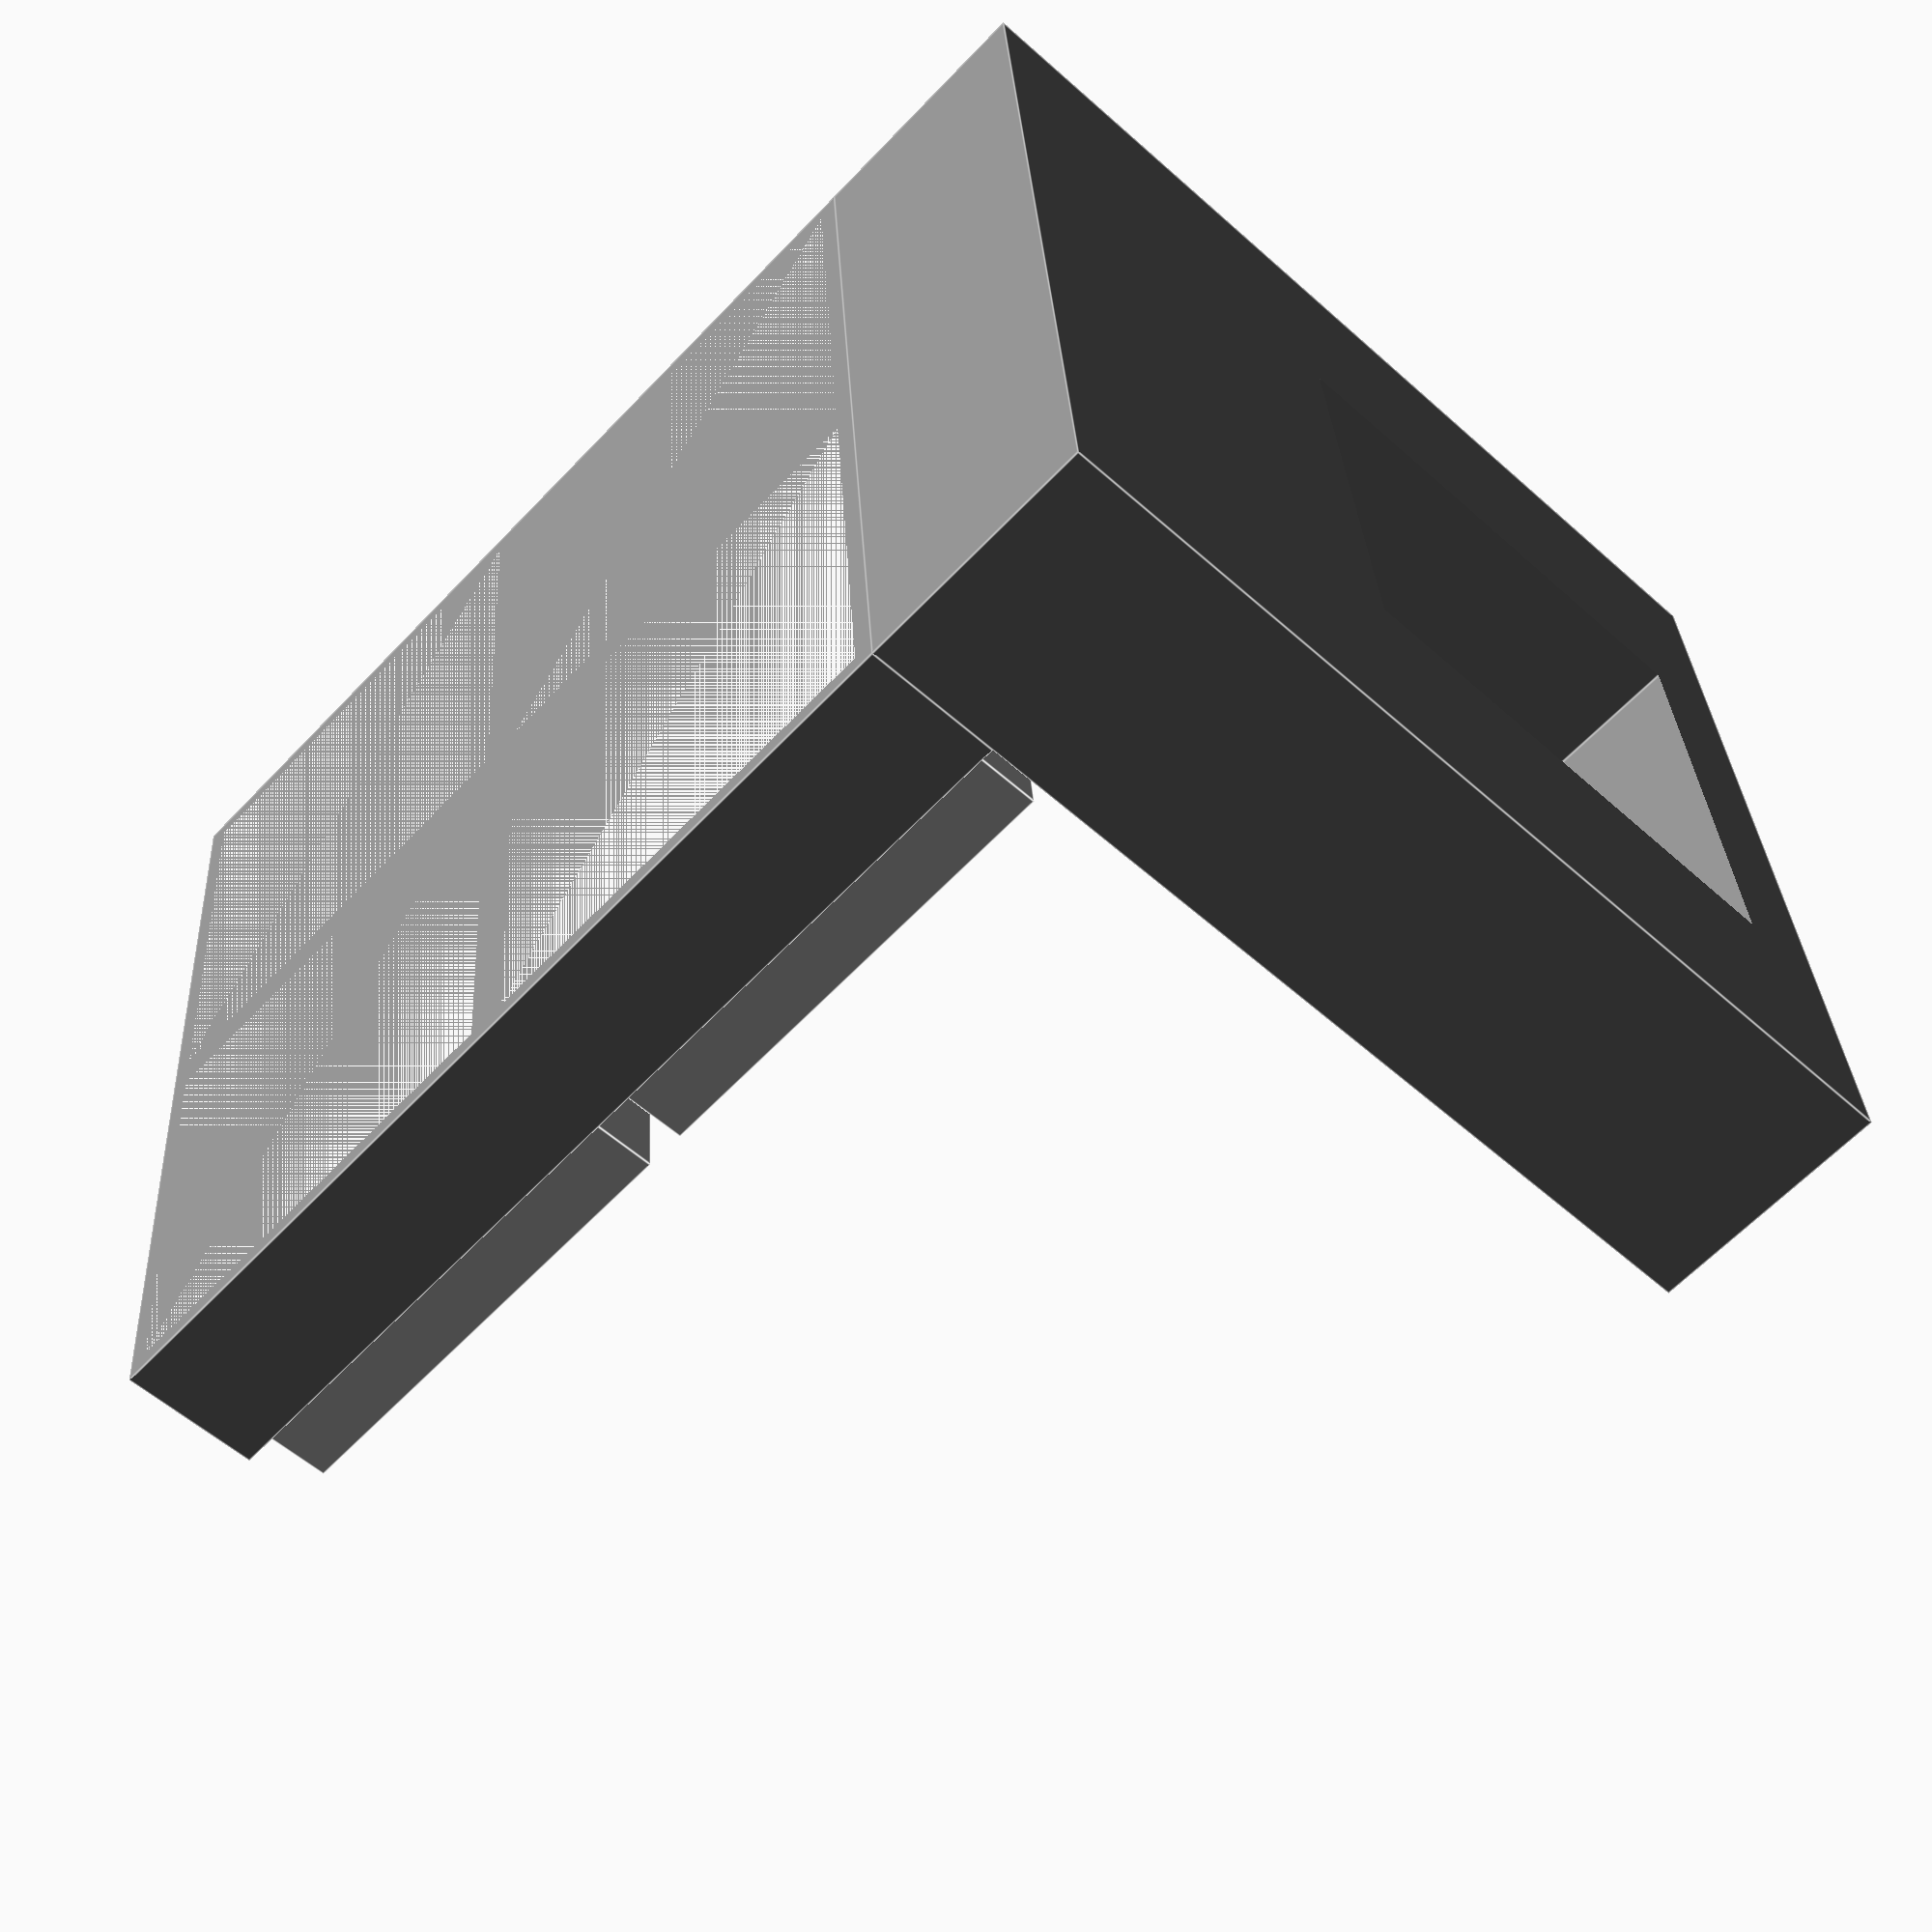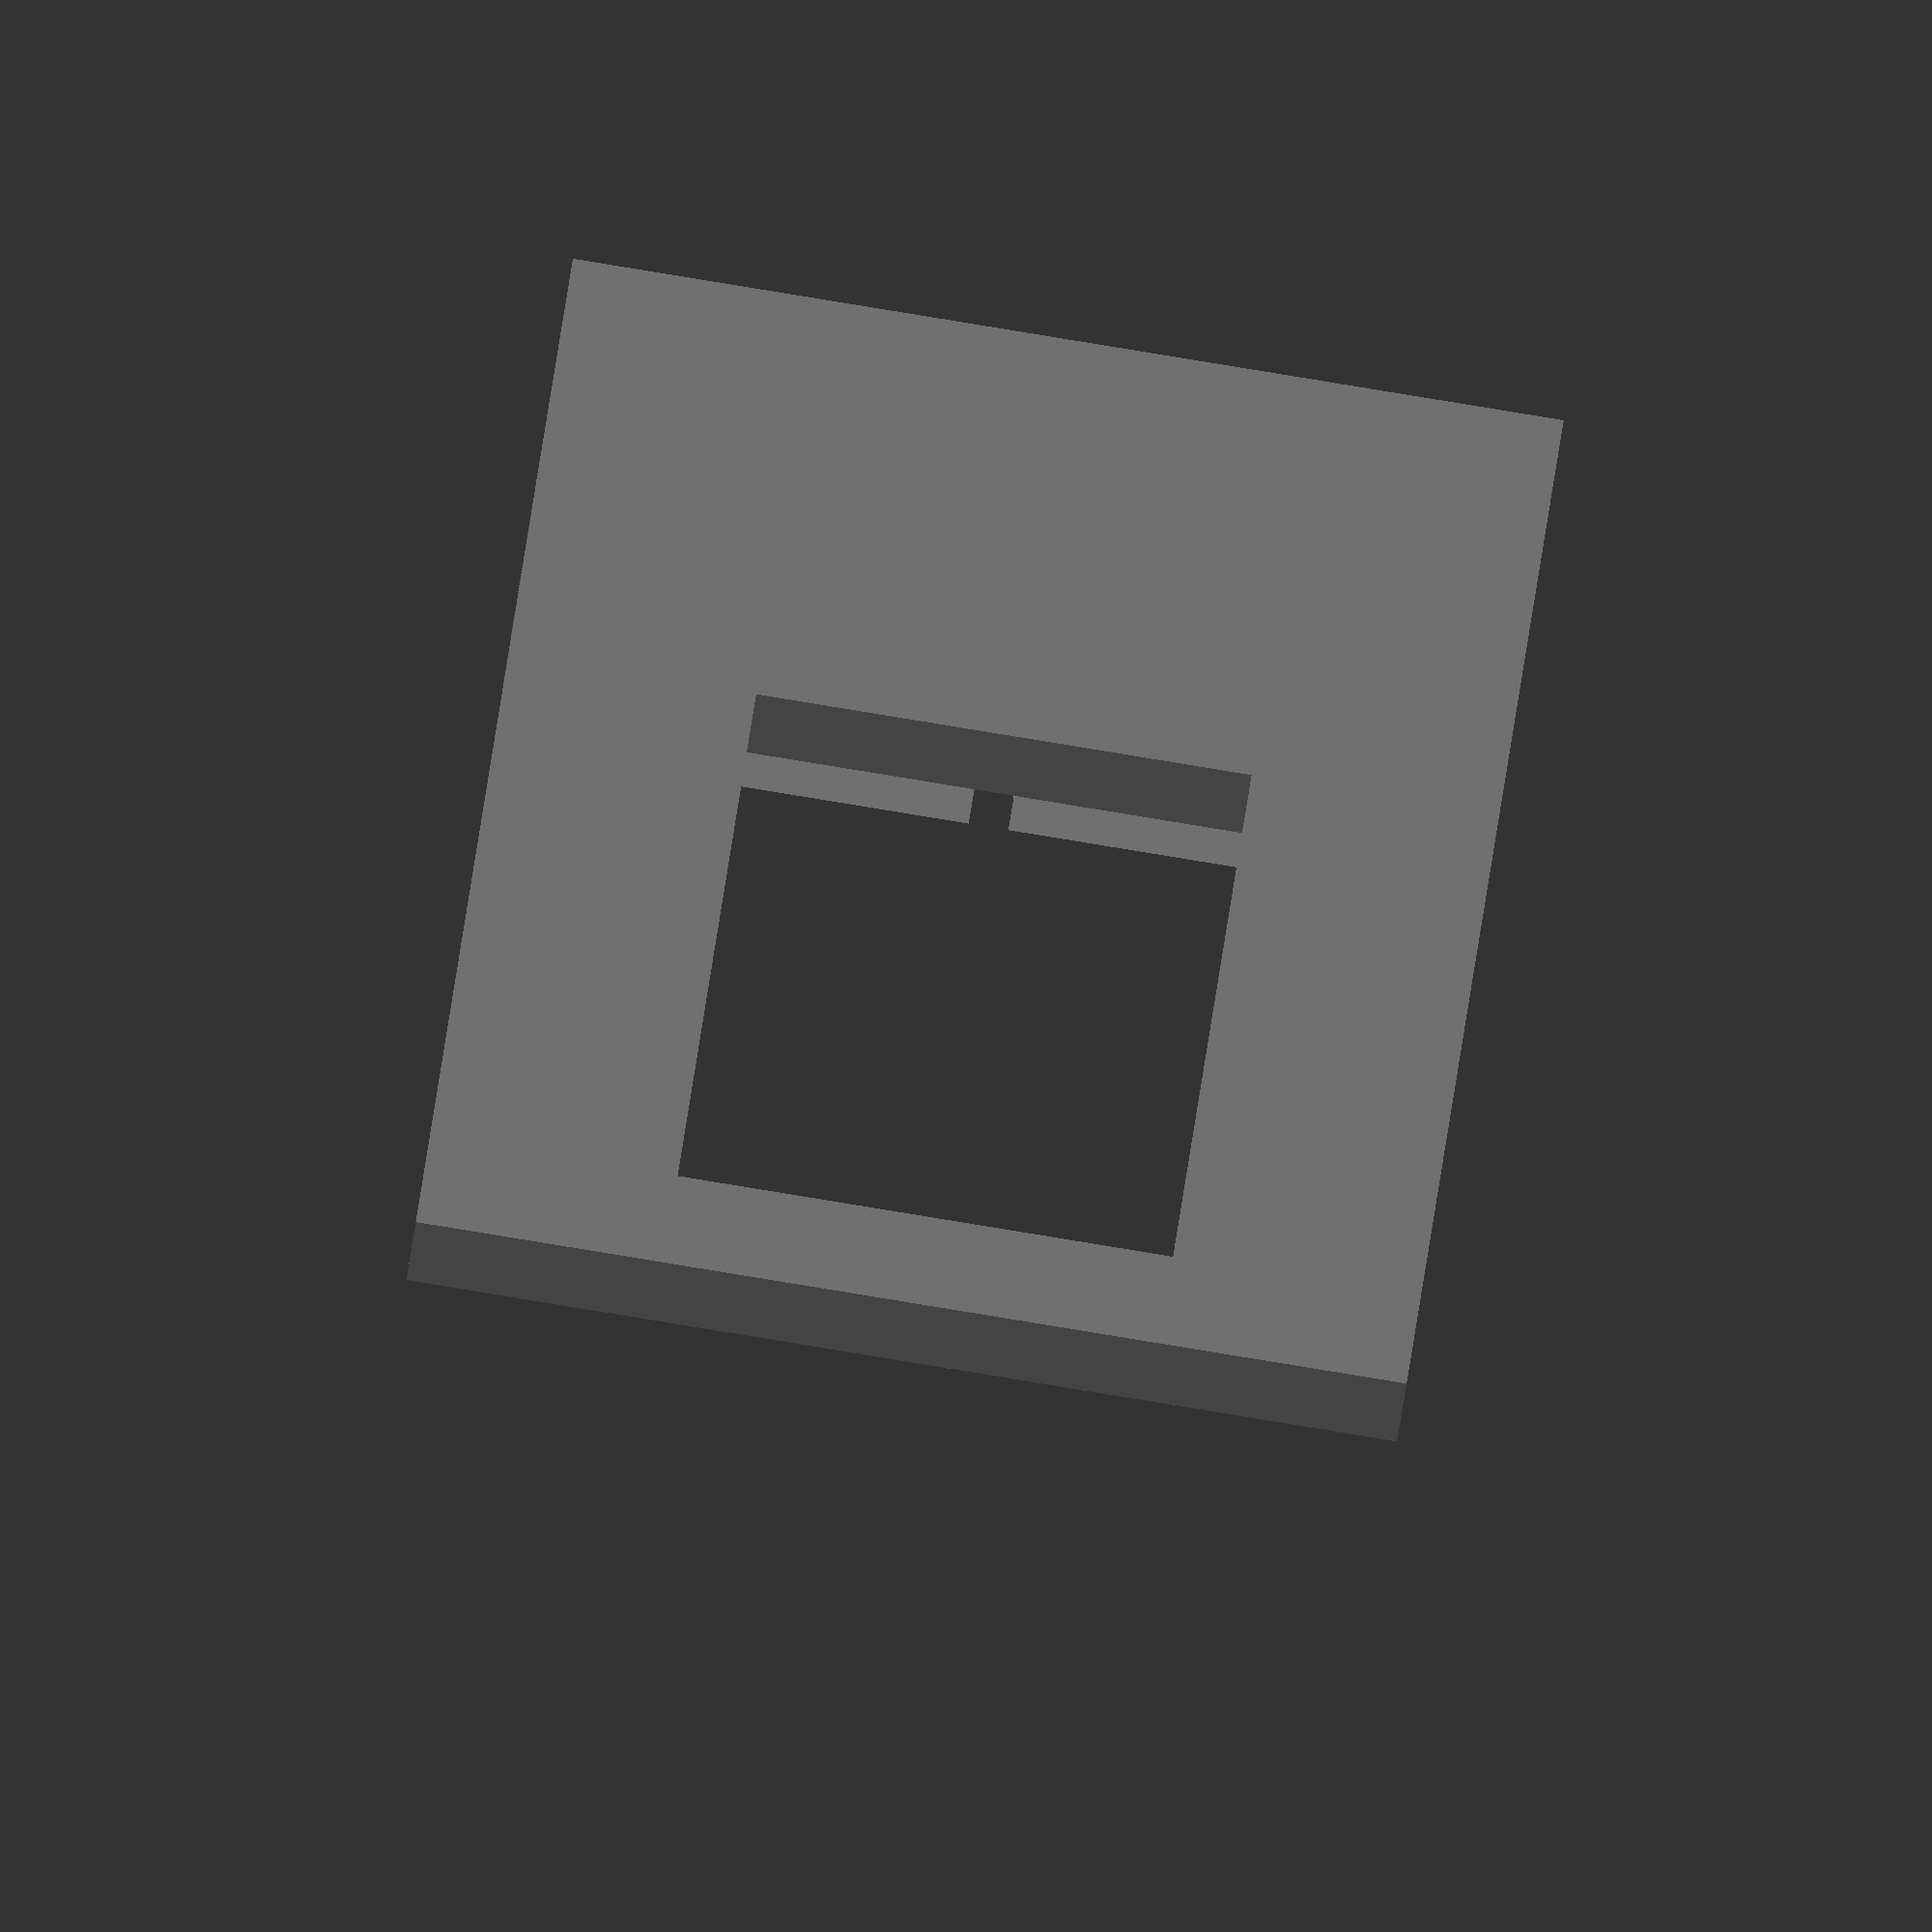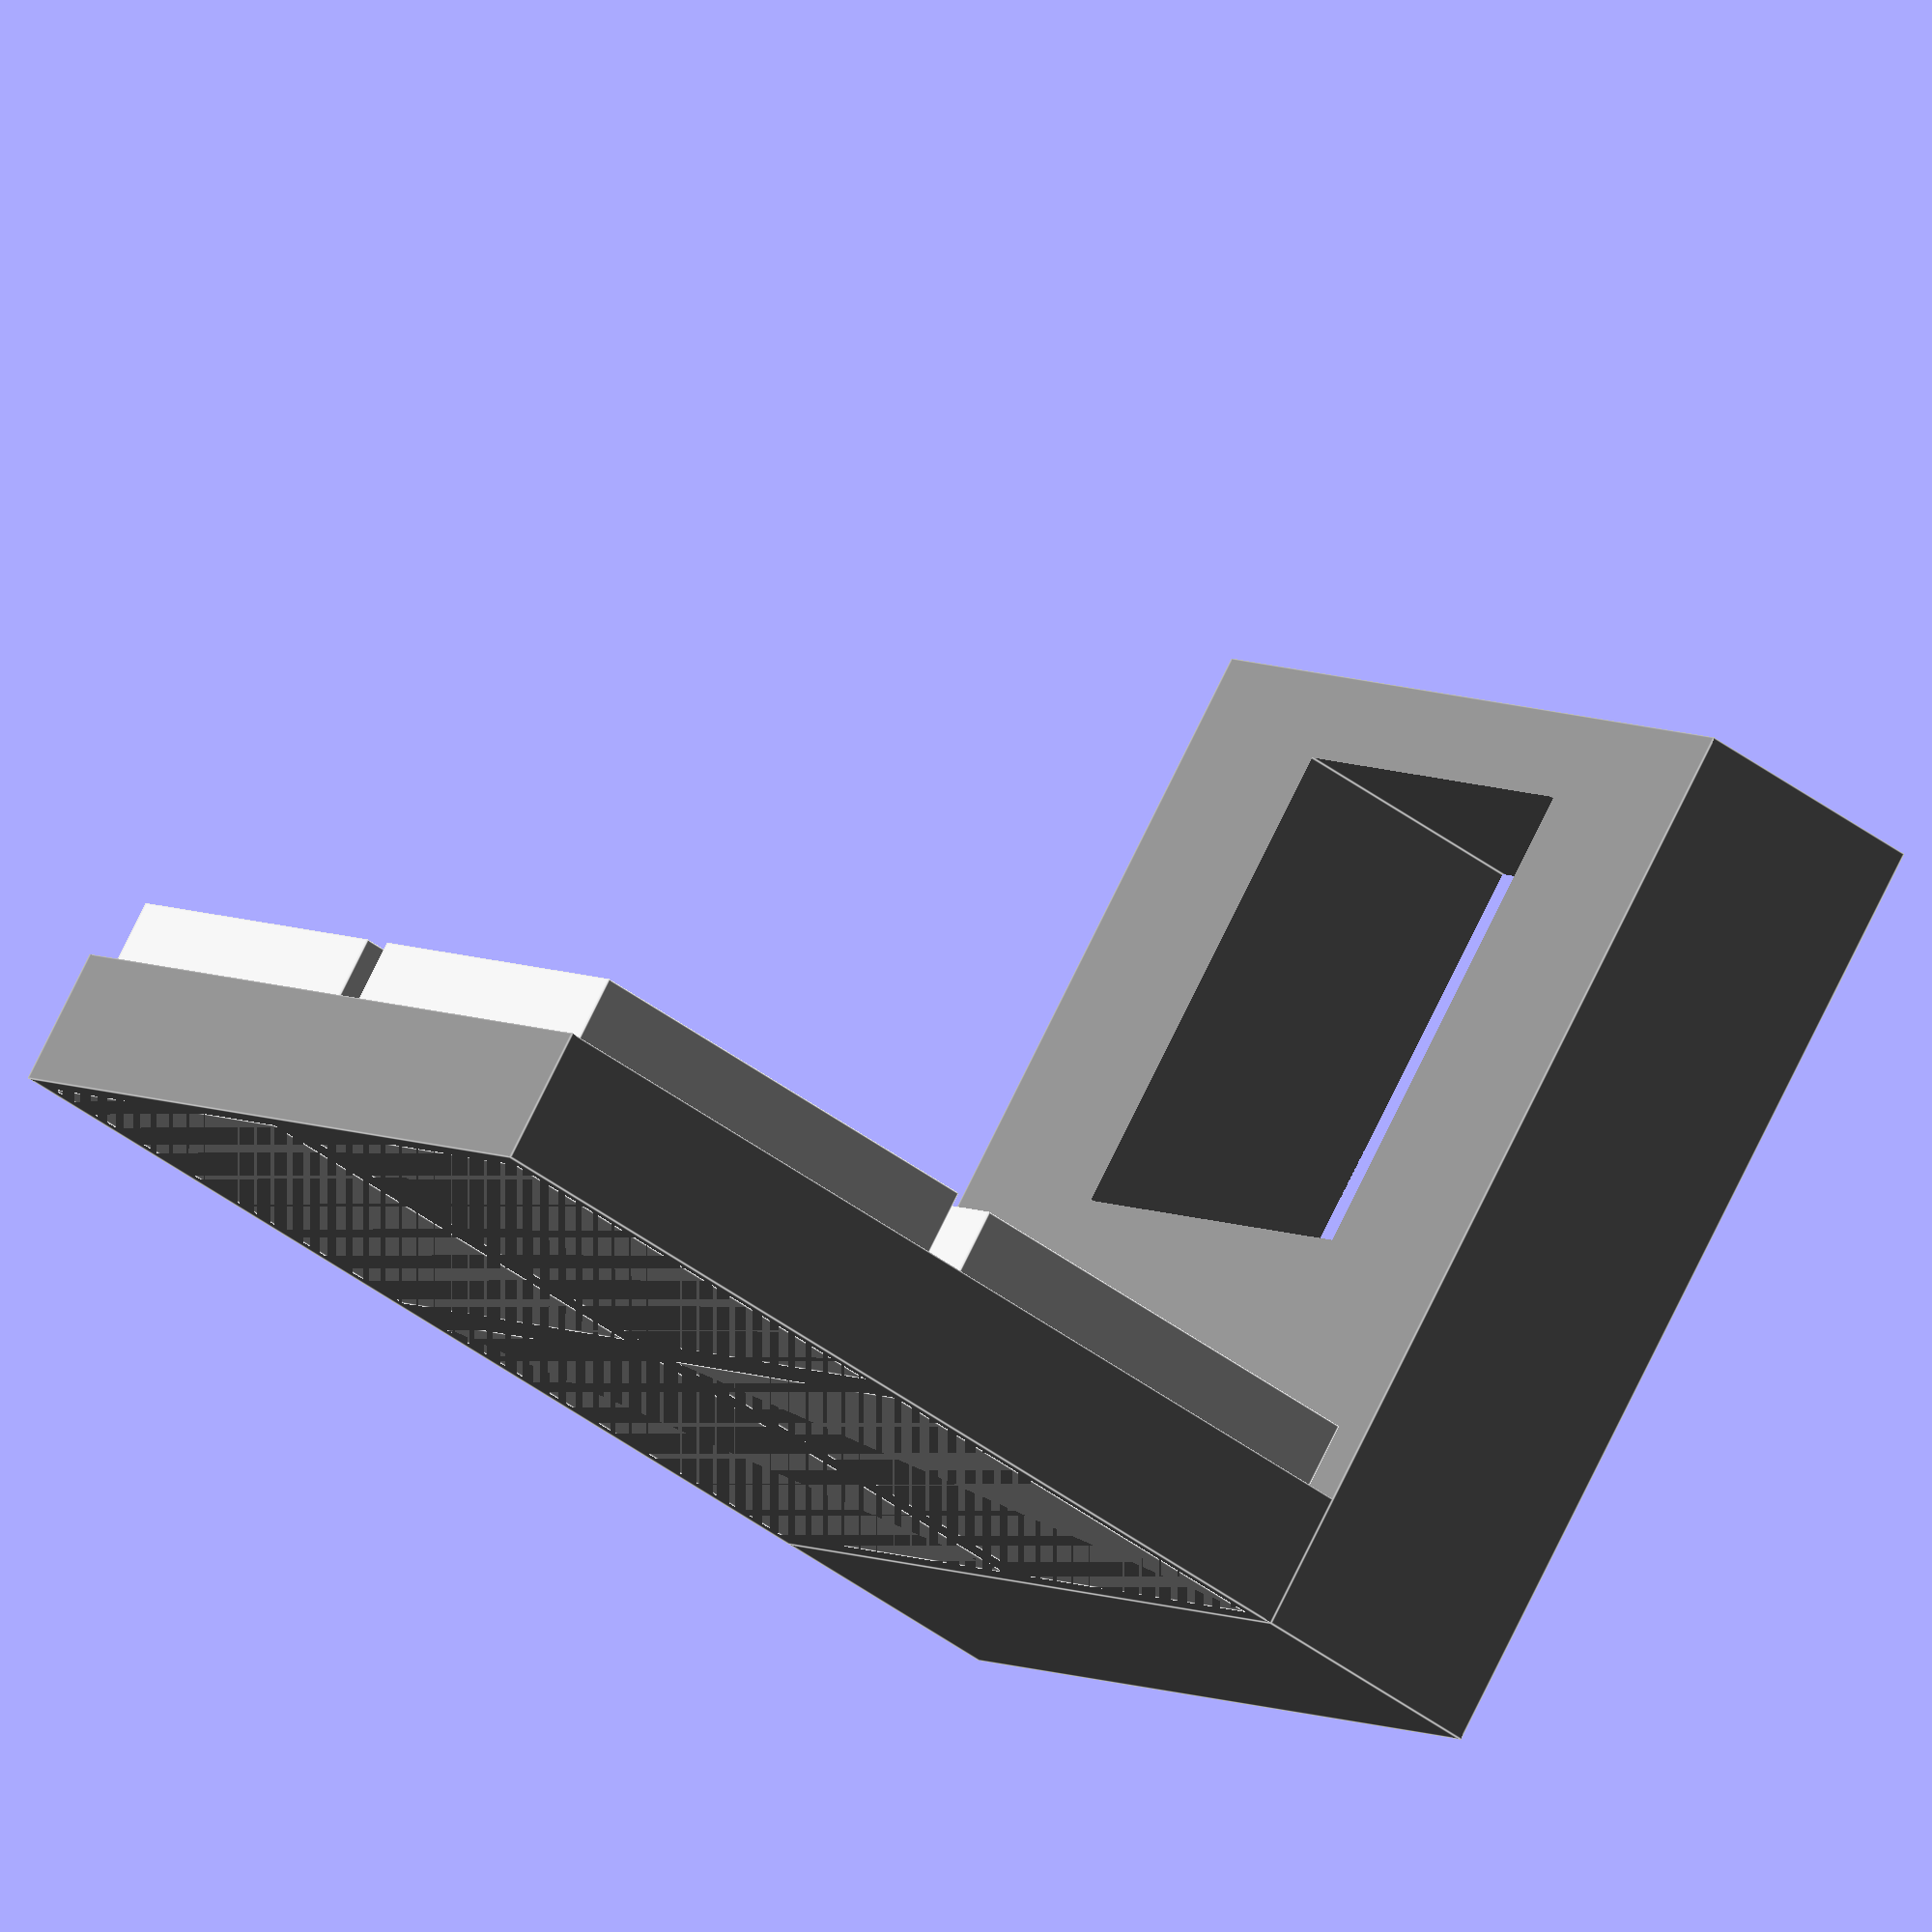
<openscad>
color("LightGray") {
    translate([1,1,0]) cube([23,23,6+4.5]);
    translate([25+1,1,0]) cube([23,23,6+4.5]);
    translate([1,25+1,0]) cube([23,23,6+4.5]);
    translate([25+1,25+1,0]) cube([23,23,6+4.5]);
}
color("Grey") {
    cube([50,50,7]);
    difference() {
        translate([0,50,0]) cube([50,12.5,50]);
        translate([12.5,25,6+4.51+10]) cube([25,50,25]);
    }
}

</openscad>
<views>
elev=55.3 azim=274.6 roll=226.6 proj=p view=edges
elev=283.7 azim=2.2 roll=9.0 proj=o view=solid
elev=100.5 azim=57.6 roll=333.8 proj=o view=edges
</views>
